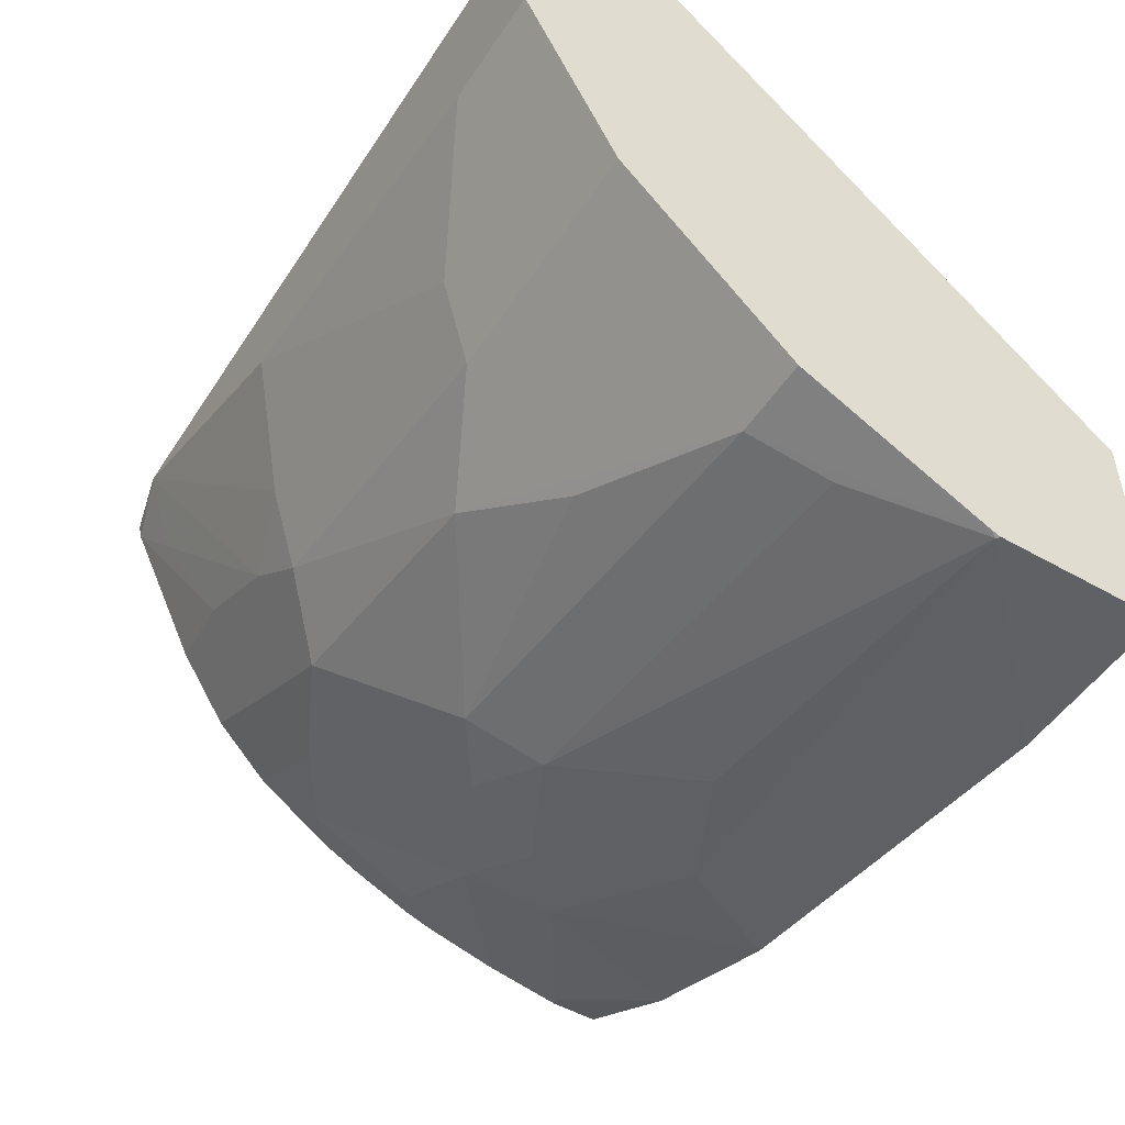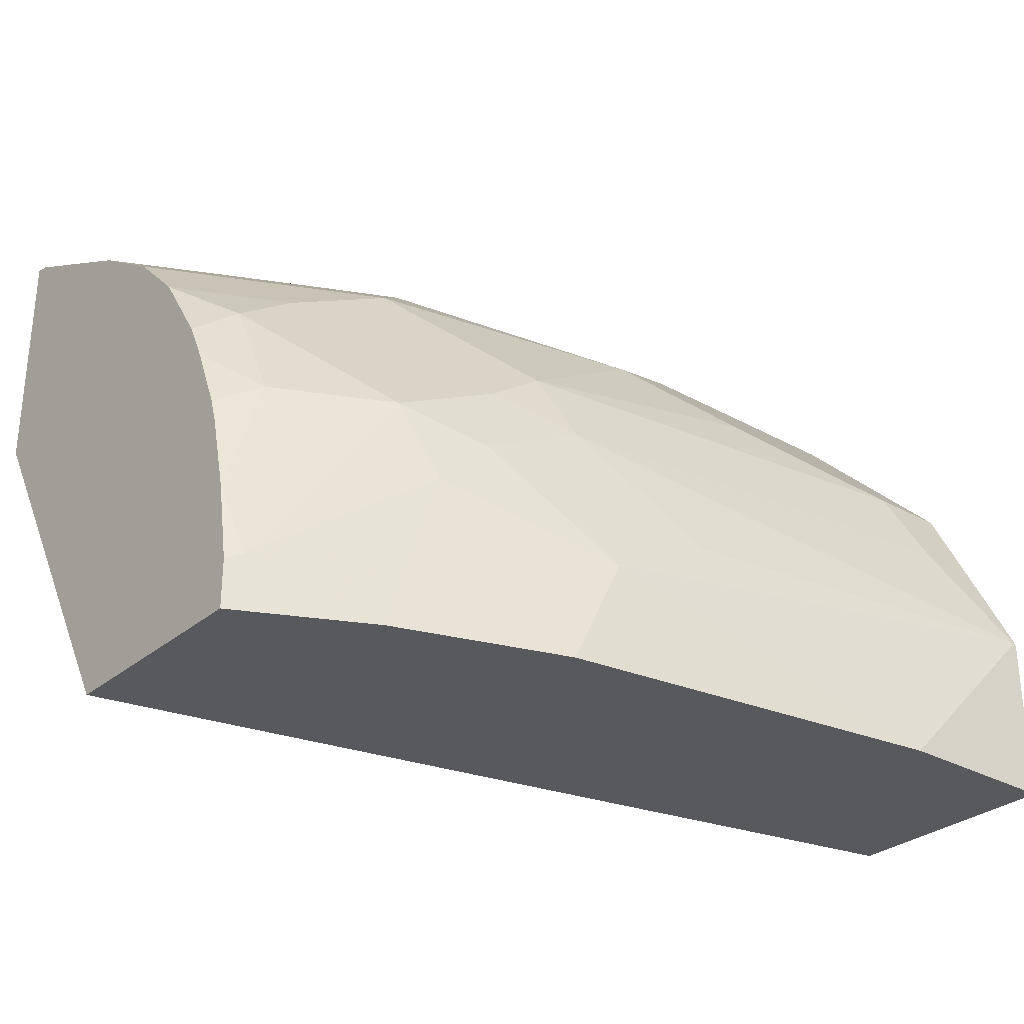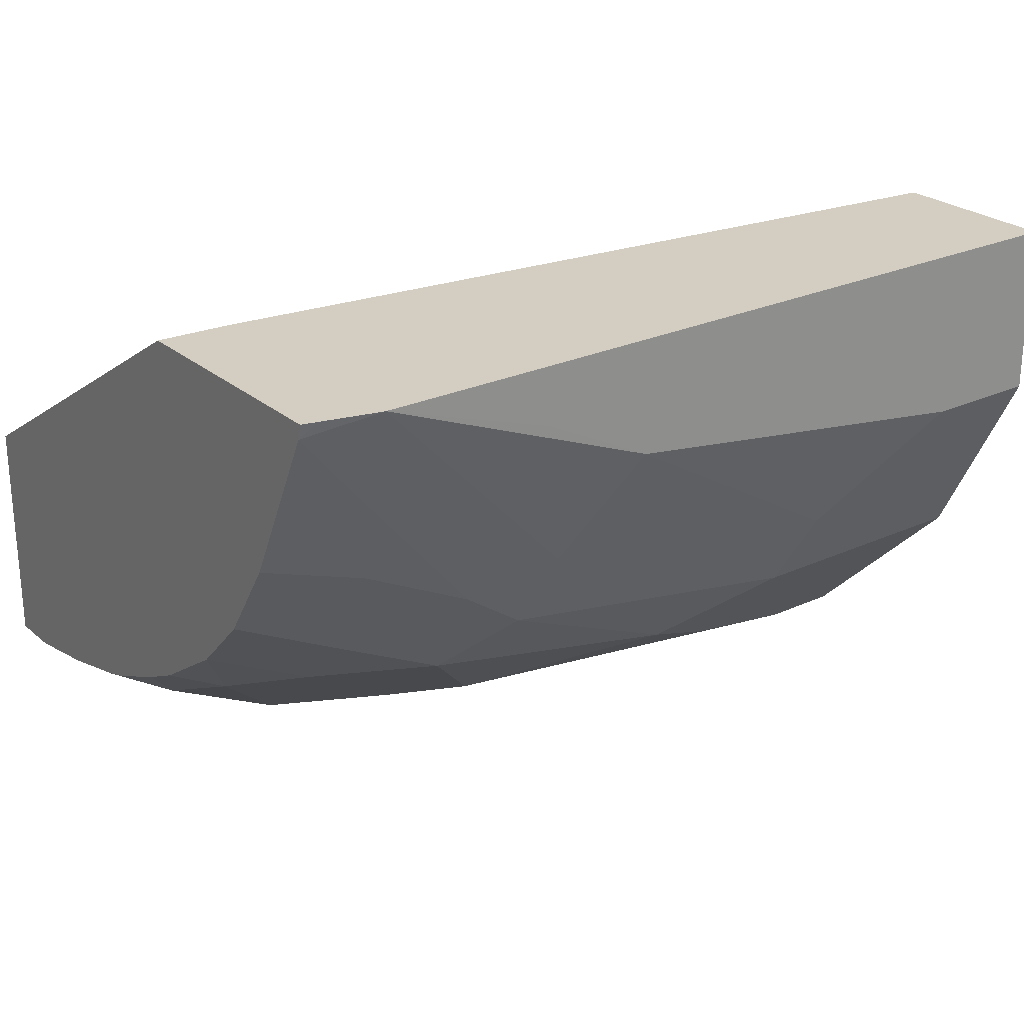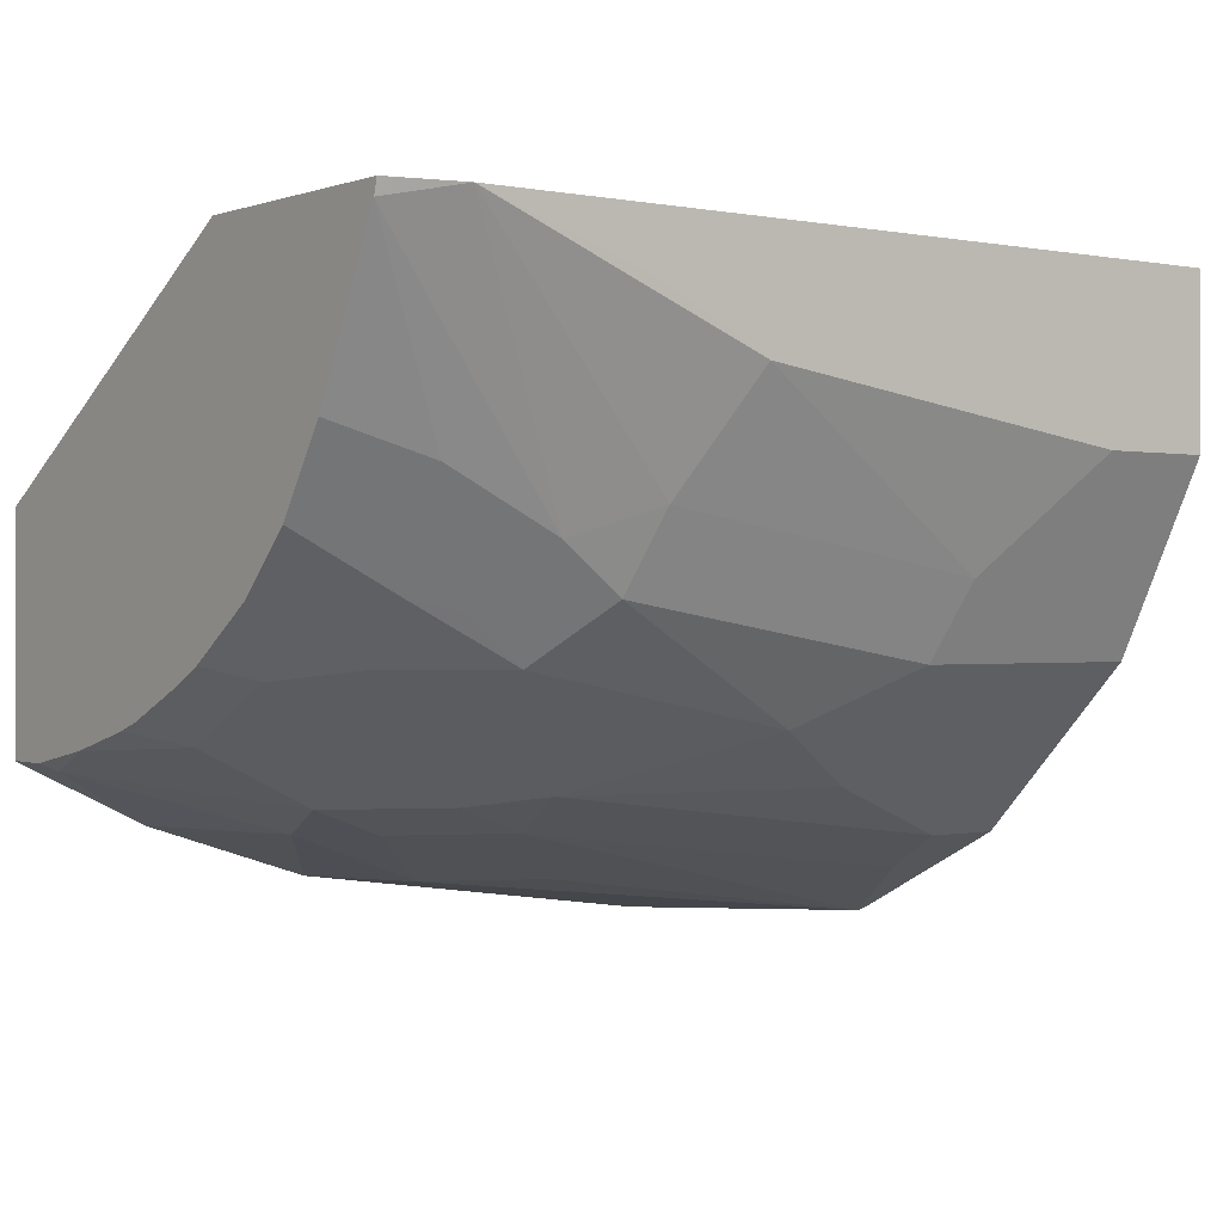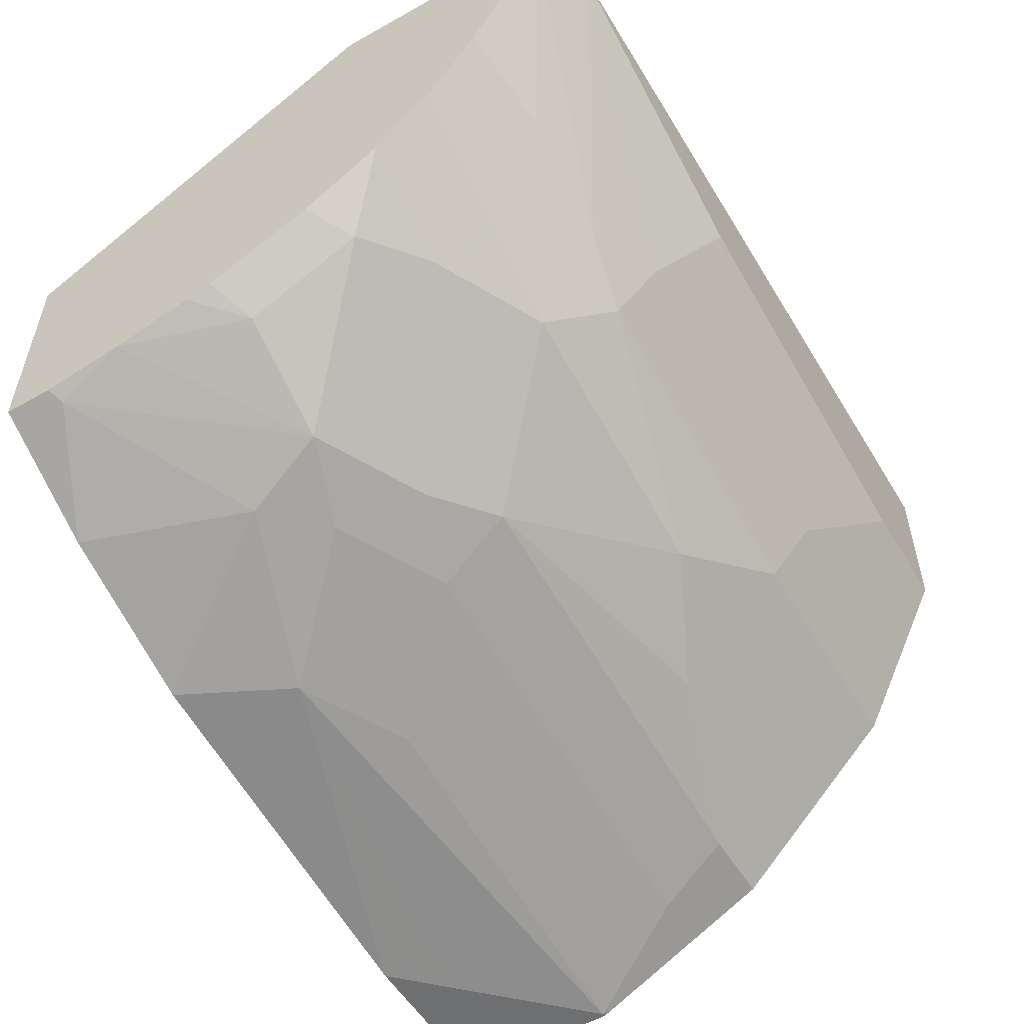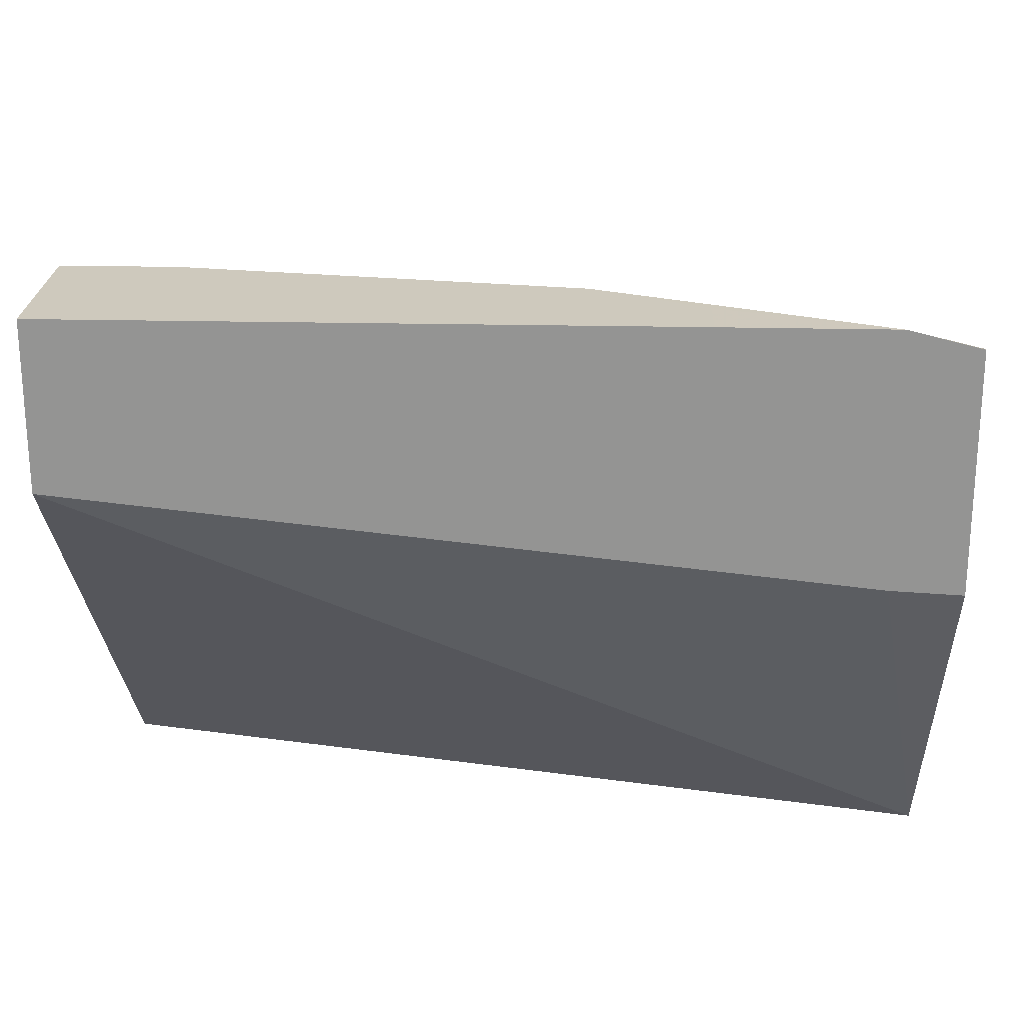
<metadata>
{"format":"obj","ext":"obj","renderer":"f3d","projection":"perspective","resolution":1024,"background":"white","views":[{"elev":-49.7,"azim":-122.1,"up":"+Z"},{"elev":-29.7,"azim":140.6,"up":"+Y"},{"elev":25.2,"azim":143.3,"up":"+Z"},{"elev":0.0,"azim":142.7,"up":"+Z"},{"elev":-54.6,"azim":120.7,"up":"+Z"},{"elev":22.7,"azim":2.2,"up":"+Y"}]}
</metadata>
<code>
v -0.001026 -0.5018 -0.7269
v -0.001026 -0.3635 -0.6059
v -0.001026 -0.5018 -0.7959
v 0.2642 -0.5018 -0.6727
v -0.001026 -0.3115 -0.6059
v 0.2424 -0.3895 -0.6059
v -0.001026 -0.4856 -0.7961
v -0.0009999 -0.5018 -0.7961
v 0.2642 -0.5018 -0.7419
v 0.2642 -0.3906 -0.6059
v -0.001026 -0.3115 -0.6577
v 0.1904 -0.3115 -0.6059
v -0.001026 -0.451 -0.7961
v 0.03463 -0.5018 -0.7961
v 0.2642 -0.4869 -0.7419
v 0.2424 -0.5018 -0.7528
v 0.2481 -0.4961 -0.75
v 0.2642 -0.3171 -0.6059
v -0.001026 -0.3197 -0.674
v 0.03463 -0.3115 -0.6577
v 0.2422 -0.3116 -0.6059
v 0.1904 -0.3115 -0.6231
v -0.001026 -0.45 -0.7959
v 1.282e-05 -0.45 -0.7961
v 0.03463 -0.4846 -0.7961
v 0.05192 -0.5018 -0.7961
v 0.2596 -0.4846 -0.7442
v 0.2642 -0.4627 -0.7376
v 0.225 -0.5018 -0.7615
v 0.2642 -0.3182 -0.6104
v 0.2597 -0.3159 -0.6059
v -0.001026 -0.337 -0.7086
v 0.02886 -0.3173 -0.6692
v 0.06347 -0.3346 -0.7038
v 0.06924 -0.3289 -0.6923
v 0.1558 -0.3115 -0.6404
v 0.2481 -0.3231 -0.6288
v 0.199 -0.3375 -0.6836
v 0.1731 -0.3289 -0.675
v -0.001026 -0.4479 -0.7951
v 0.01733 -0.4673 -0.7961
v -0.001026 -0.4133 -0.7778
v 0.0231 -0.3923 -0.7673
v 0.01733 -0.4154 -0.7788
v 0.1558 -0.4154 -0.7615
v 0.1212 -0.45 -0.7788
v 0.1558 -0.4673 -0.7788
v 0.1731 -0.5018 -0.7788
v 0.2077 -0.45 -0.7615
v 0.2163 -0.424 -0.7529
v 0.251 -0.424 -0.7356
v 0.2642 -0.4385 -0.7315
v 0.2642 -0.3355 -0.645
v 0.2336 -0.3375 -0.6663
v -0.001026 -0.3404 -0.7153
v 0.075 -0.3404 -0.7153
v 0.1788 -0.3404 -0.6981
v 0.2135 -0.3404 -0.6808
v 0.251 -0.3548 -0.6836
v 0.2163 -0.3548 -0.7009
v -0.001026 -0.3923 -0.7673
v 0.1096 -0.3577 -0.7327
v 0.075 -0.375 -0.75
v 0.1615 -0.3923 -0.75
v 0.1817 -0.4067 -0.7529
v 0.1904 -0.4327 -0.7615
v 0.2048 -0.4355 -0.7586
v 0.2336 -0.4067 -0.7356
v 0.251 -0.3894 -0.7182
v 0.2642 -0.3987 -0.7142
v 0.2642 -0.4107 -0.7202
v 0.2642 -0.4307 -0.7289
v 0.2642 -0.3375 -0.649
v 0.2642 -0.3415 -0.6571
v 0.2481 -0.3404 -0.6634
v -0.001026 -0.3577 -0.7327
v 0.1961 -0.3577 -0.7153
v 0.2642 -0.3575 -0.681
v 0.2307 -0.3577 -0.6981
v 0.1788 -0.375 -0.7327
v 0.2163 -0.3721 -0.7182
v 0.2642 -0.3748 -0.6983
v 0.2307 -0.375 -0.7153
f 38 60 57
f 42 61 43
f 45 50 66
f 38 58 59
f 38 75 58
f 38 54 75
f 38 59 60
f 43 61 76
f 43 45 44
f 43 62 63
f 43 63 64
f 43 64 45
f 45 64 65
f 45 65 50
f 45 66 46
f 38 57 39
f 43 76 62
f 37 54 38
f 26 47 48
f 35 39 57
f 24 46 47
f 46 66 47
f 24 47 41
f 25 41 47
f 25 47 26
f 27 29 49
f 27 49 50
f 27 50 28
f 28 50 51
f 28 51 52
f 29 48 49
f 30 53 54
f 30 54 37
f 32 34 56
f 32 56 55
f 34 35 56
f 35 36 39
f 35 57 56
f 47 66 49
f 68 77 81
f 49 66 67
f 59 79 60
f 60 79 77
f 62 77 80
f 62 80 64
f 62 64 63
f 64 80 65
f 65 80 77
f 65 77 68
f 68 81 69
f 69 82 70
f 69 81 77
f 69 77 83
f 69 83 82
f 77 79 83
f 78 82 79
f 79 82 83
f 24 45 46
f 59 78 79
f 47 49 48
f 59 74 78
f 58 75 74
f 49 67 50
f 50 68 51
f 50 67 66
f 50 65 68
f 51 69 70
f 51 70 71
f 51 71 72
f 51 72 52
f 51 68 69
f 53 73 54
f 54 73 74
f 54 74 75
f 55 56 62
f 55 62 76
f 56 57 62
f 57 60 77
f 57 77 62
f 58 74 59
f 24 44 45
f 7 14 8
f 24 42 43
f 1 4 2
f 2 4 6
f 2 6 10
f 2 10 18
f 2 18 31
f 2 31 21
f 2 21 12
f 1 9 4
f 2 12 5
f 4 9 15
f 4 15 28
f 4 28 52
f 4 52 72
f 4 72 71
f 4 71 70
f 4 70 82
f 3 7 8
f 1 16 9
f 1 48 29
f 1 26 48
f 24 43 44
f 1 2 5
f 1 5 11
f 1 11 19
f 1 19 32
f 1 32 55
f 1 55 76
f 1 76 61
f 1 61 42
f 1 42 40
f 1 40 23
f 1 23 13
f 1 13 7
f 1 7 3
f 1 3 8
f 1 8 14
f 1 14 26
f 4 82 78
f 4 78 74
f 1 29 16
f 4 73 53
f 15 29 27
f 16 29 17
f 18 30 31
f 19 20 33
f 19 33 34
f 19 34 32
f 20 34 33
f 20 36 35
f 21 31 30
f 21 30 37
f 21 37 38
f 21 38 39
f 21 39 36
f 21 36 22
f 23 40 24
f 4 74 73
f 24 40 42
f 15 17 29
f 15 27 28
f 20 35 34
f 14 25 26
f 4 53 30
f 4 18 10
f 4 10 6
f 5 12 22
f 5 22 36
f 5 36 20
f 5 20 11
f 7 13 24
f 4 30 18
f 7 41 25
f 7 25 14
f 9 16 17
f 9 17 15
f 11 20 19
f 12 21 22
f 13 23 24
f 7 24 41

</code>
